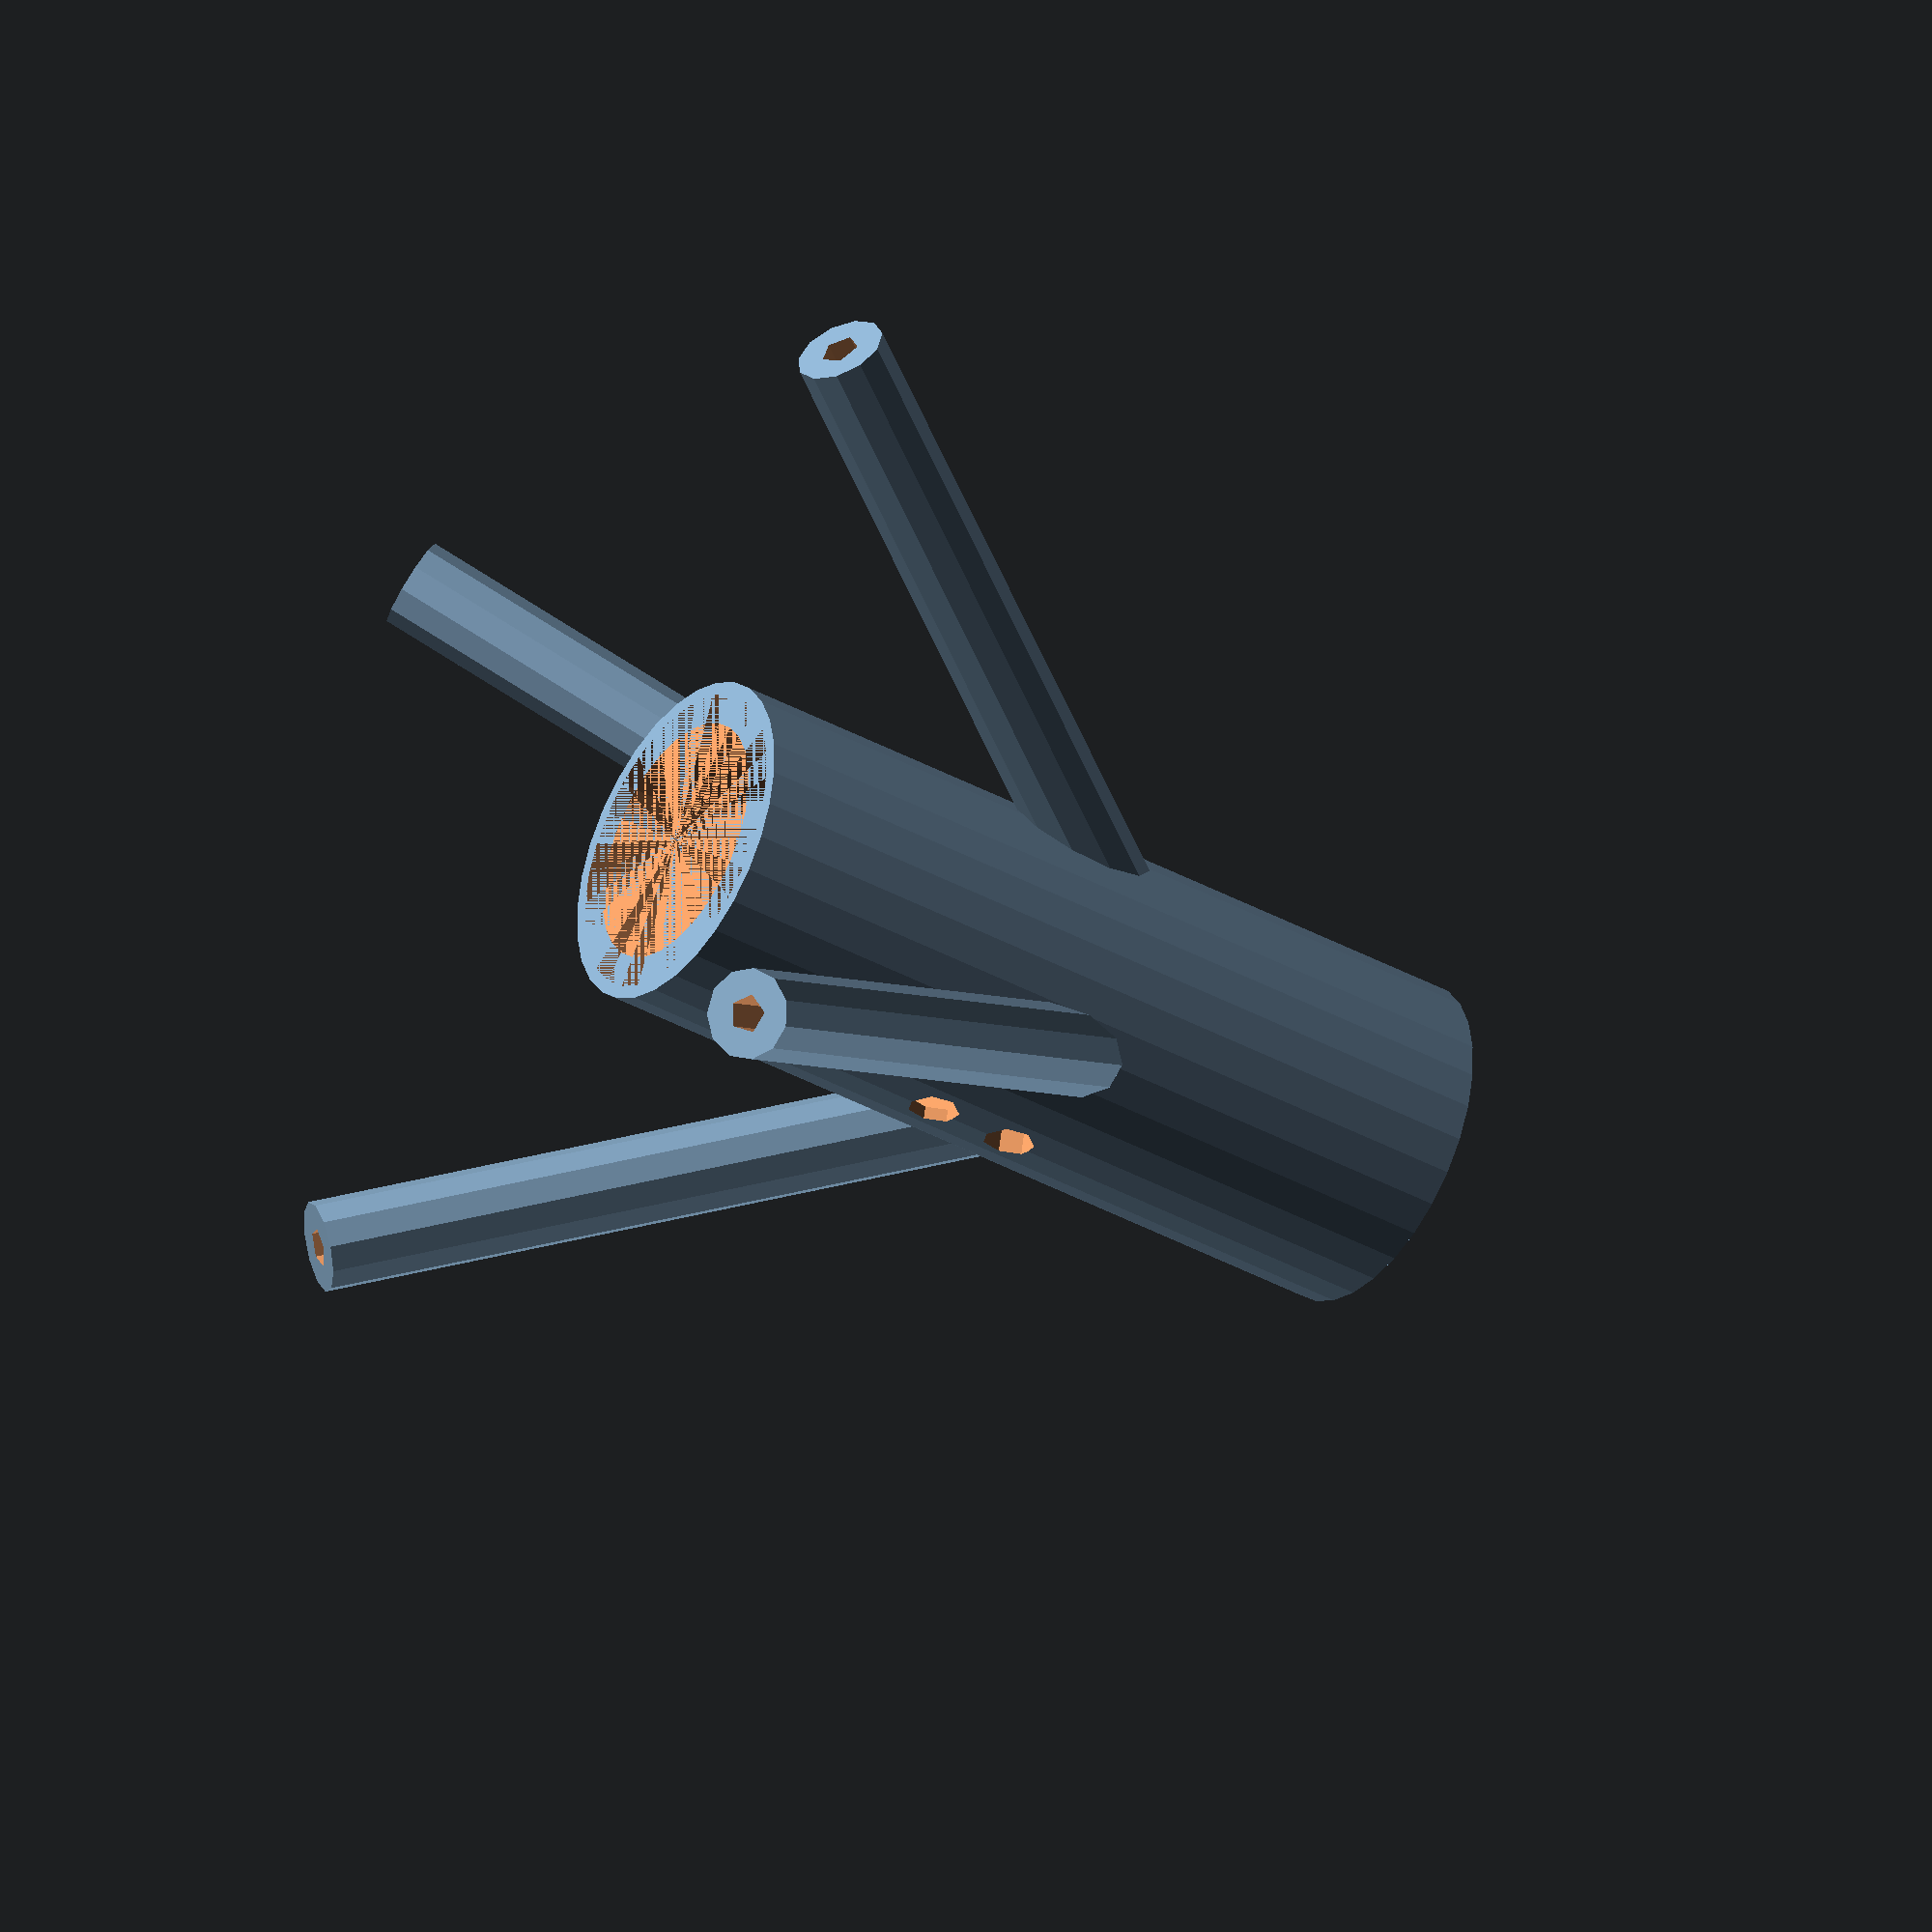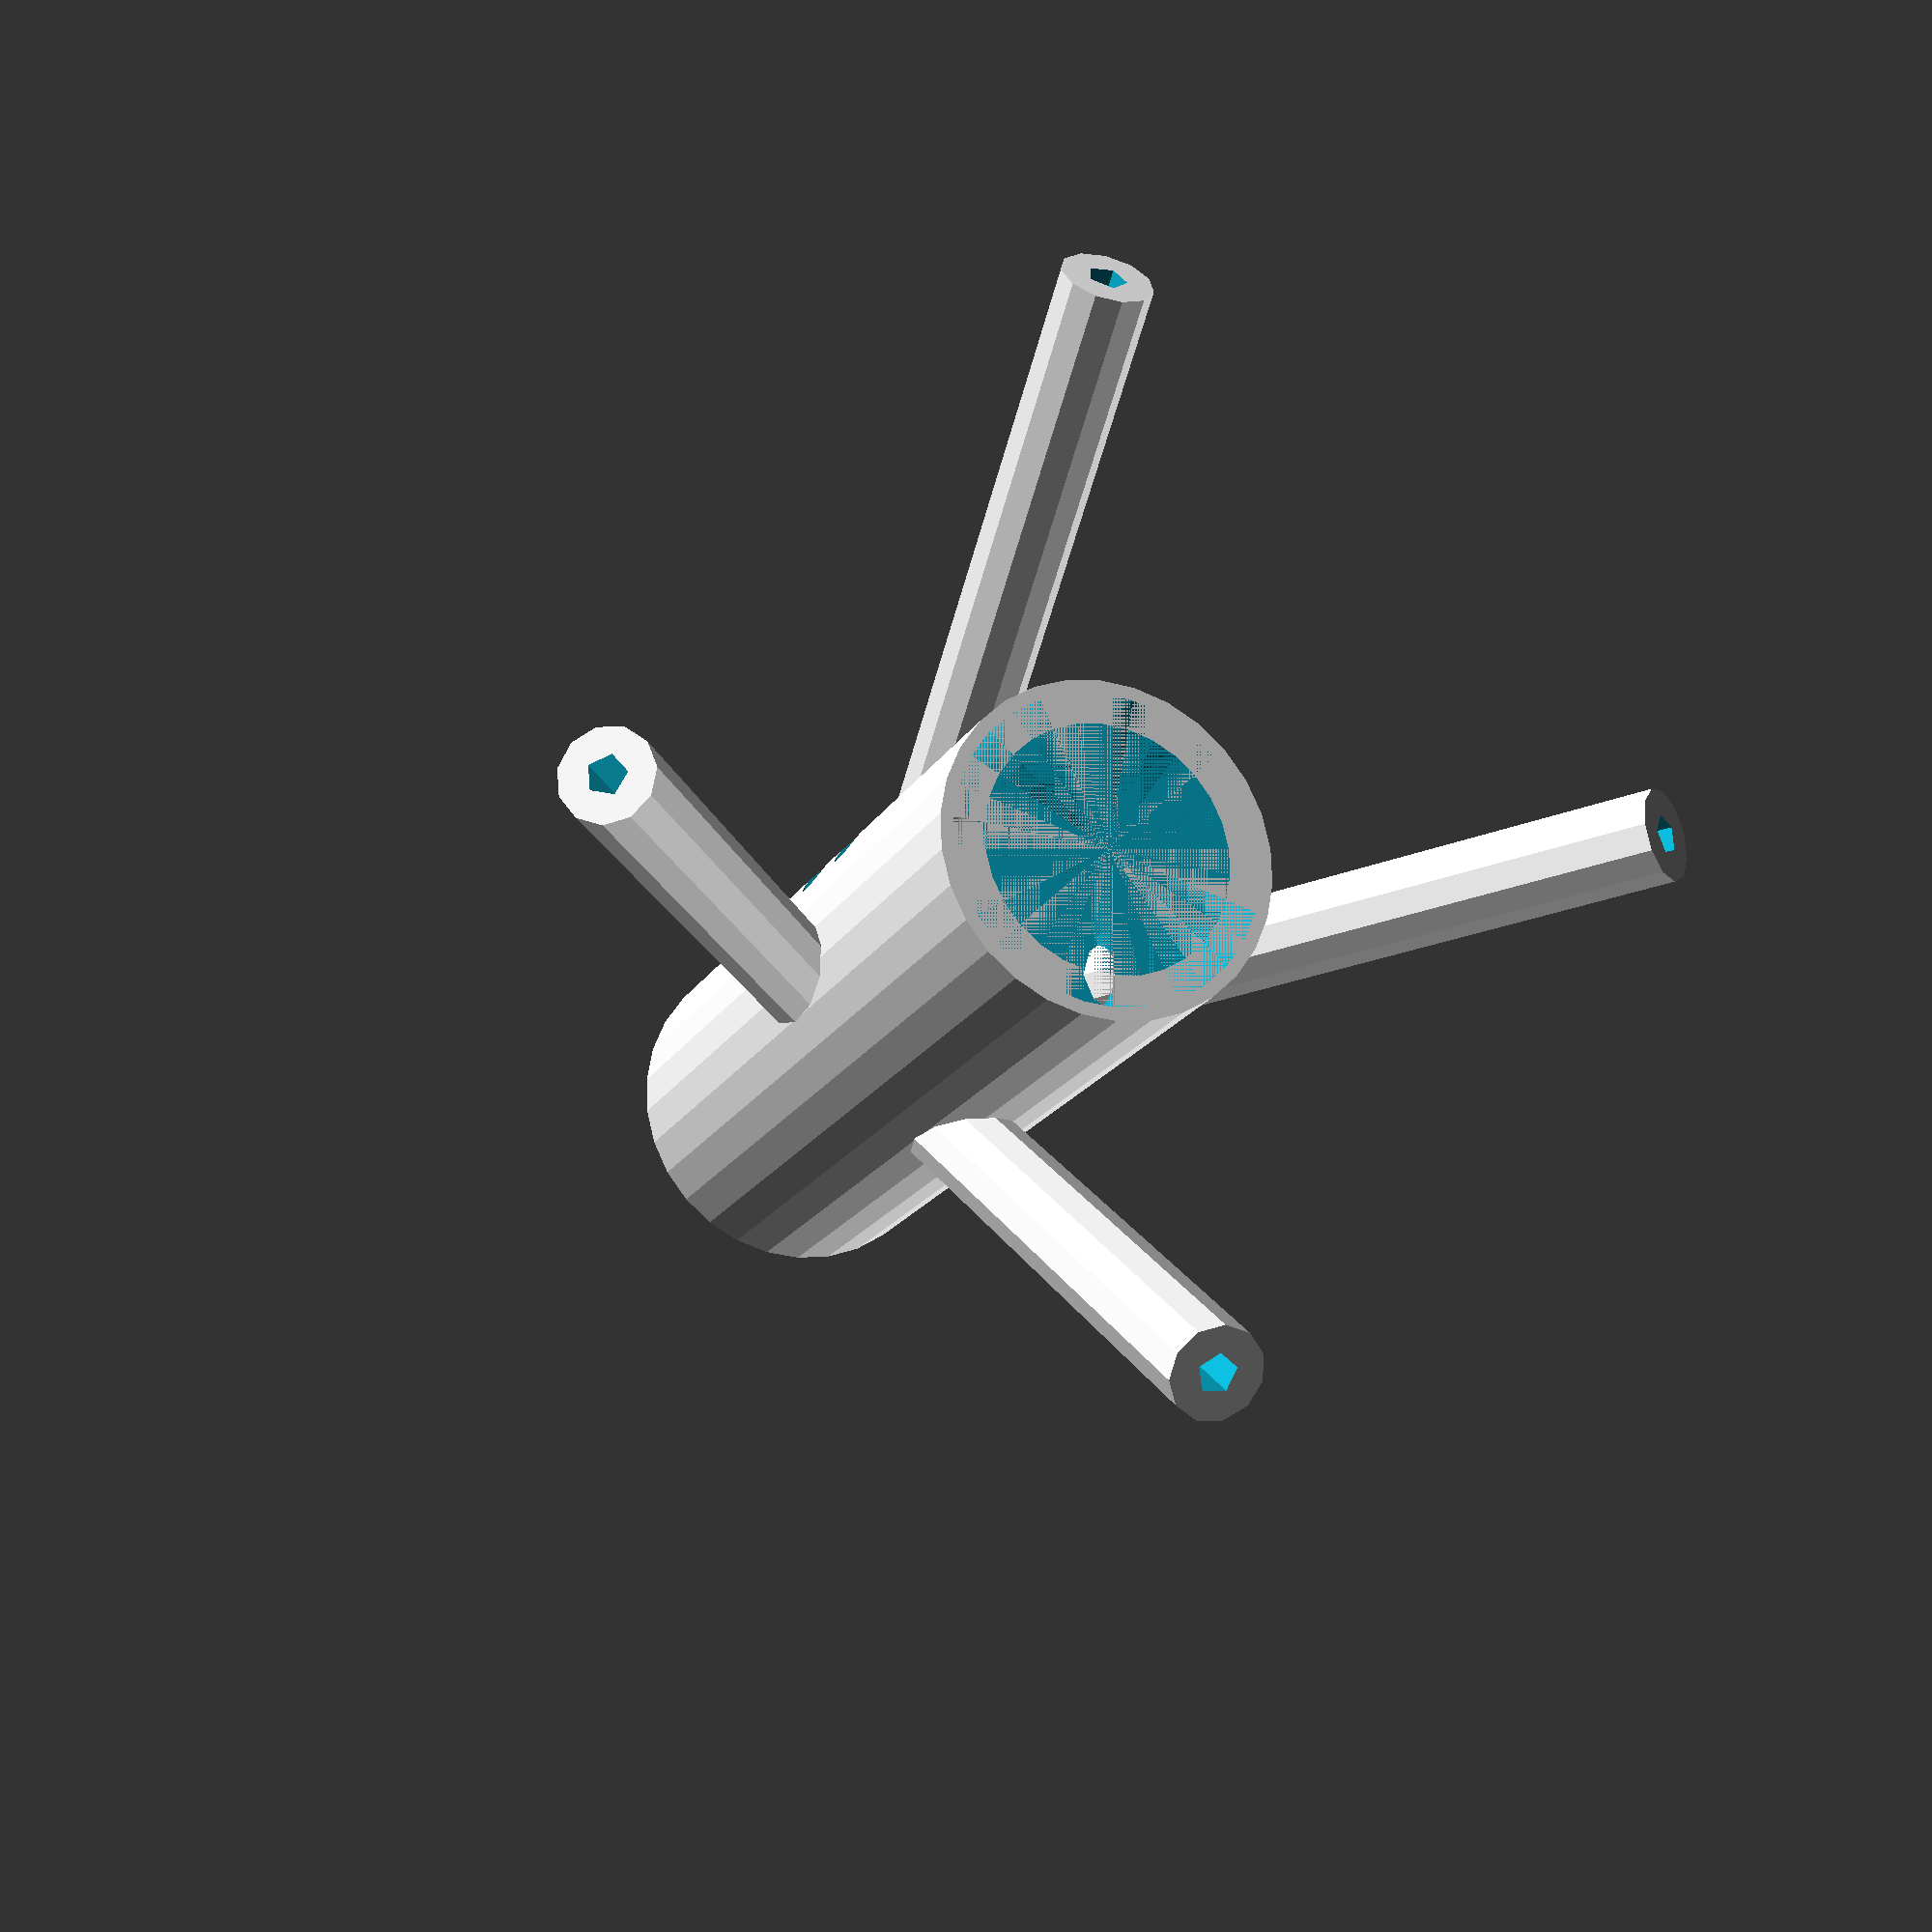
<openscad>
MOTOR_DIAMETER = 23.7;
MOTOR_LENGTH=31;
MOTOR_SHAFT_DIAMETER = 2;
MOTOR_SHAFT_LENGTH = 6;
MOTOR_FACE_DIAMETER = 19;
MOTOR_FACE_DEPTH = 3;

BATTERY_DIAMETER = 16.5;
BATTERY_LENGTH = 34.2;
BATTERY_FACE_DIAMETER = 6;
BATTERY_FACE_DEPTH = 1;

LEG_DIAMETER = 3;

WEIGHT_DIAMETER = MOTOR_DIAMETER;
WEIGHT_HEIGHT = 7;

//$fn=50;

SHELL = 2;

module motor(){
    cylinder(r=MOTOR_DIAMETER/2,h=MOTOR_LENGTH-MOTOR_FACE_DEPTH);
    translate([0,0,MOTOR_LENGTH-MOTOR_FACE_DEPTH]){
        cylinder(r=MOTOR_FACE_DIAMETER/2,h=MOTOR_FACE_DEPTH);
        translate([0,0,MOTOR_FACE_DEPTH]){
            cylinder(r=MOTOR_SHAFT_DIAMETER/2,h=MOTOR_SHAFT_LENGTH);
        }
    }
}

module battery(){
    cylinder(r=BATTERY_DIAMETER/2,h=BATTERY_LENGTH);
    translate([0,0,BATTERY_LENGTH]){
        cylinder(r=BATTERY_FACE_DIAMETER/2,h=BATTERY_FACE_DEPTH);
    }
}

module body(){
    difference(){
        cylinder(r=(MOTOR_DIAMETER+SHELL)/2,h=MOTOR_LENGTH+BATTERY_LENGTH);
        
        // make room for the motor
        translate([0,0,MOTOR_LENGTH-MOTOR_FACE_DEPTH]){
            rotate([0,180,0]){
                motor();
            }
        }
        
        // make room for battery
        translate([0,0,MOTOR_LENGTH+SHELL]){
            cylinder(r=BATTERY_DIAMETER/2,h=BATTERY_LENGTH);
        }
        
        // cut holes for the wires (motor)
        translate([-(MOTOR_DIAMETER/2)-SHELL,0,MOTOR_LENGTH-5]){
            rotate([0,90,0]){
                cylinder(r=2,h=MOTOR_DIAMETER+(SHELL*2));
            }
        }
        
        // (battery)
        translate([-MOTOR_DIAMETER/2+SHELL,0,MOTOR_LENGTH+SHELL]){
            rotate([0,90,0]){
                cylinder(r=2,h=MOTOR_DIAMETER);
            }
        }
    }   
}

module leg(){
    rotate([0,35,0]){
        difference(){
            cylinder(r=(LEG_DIAMETER+(SHELL*2))/2,h=MOTOR_LENGTH*1.7);
            translate([0,0,-1]){
                cylinder(r=LEG_DIAMETER/2,h=MOTOR_LENGTH);
            }
        }
    }
}

module weight(){
    difference(){
        cylinder(r=MOTOR_DIAMETER/2,h=5);
        translate([MOTOR_DIAMETER/4,0,-1]){
            cylinder(r=MOTOR_SHAFT_DIAMETER/2,h=7);
        }
    }
}

// ASSEMBLE!
union(){
    translate([0,0,WEIGHT_HEIGHT+SHELL]){
        rotate([0,0,45]){
            body();
        }
    }

    for(i=[1:4]){
        rotate([0,0,i*90]){
            translate([-MOTOR_DIAMETER*1.7,0,0]){
                leg();
            }
         }
     }
}
/*
translate([-WEIGHT_DIAMETER/4,0,3]){
    weight();
}
*/
</openscad>
<views>
elev=217.1 azim=302.8 roll=305.7 proj=o view=wireframe
elev=19.3 azim=5.1 roll=158.1 proj=p view=wireframe
</views>
